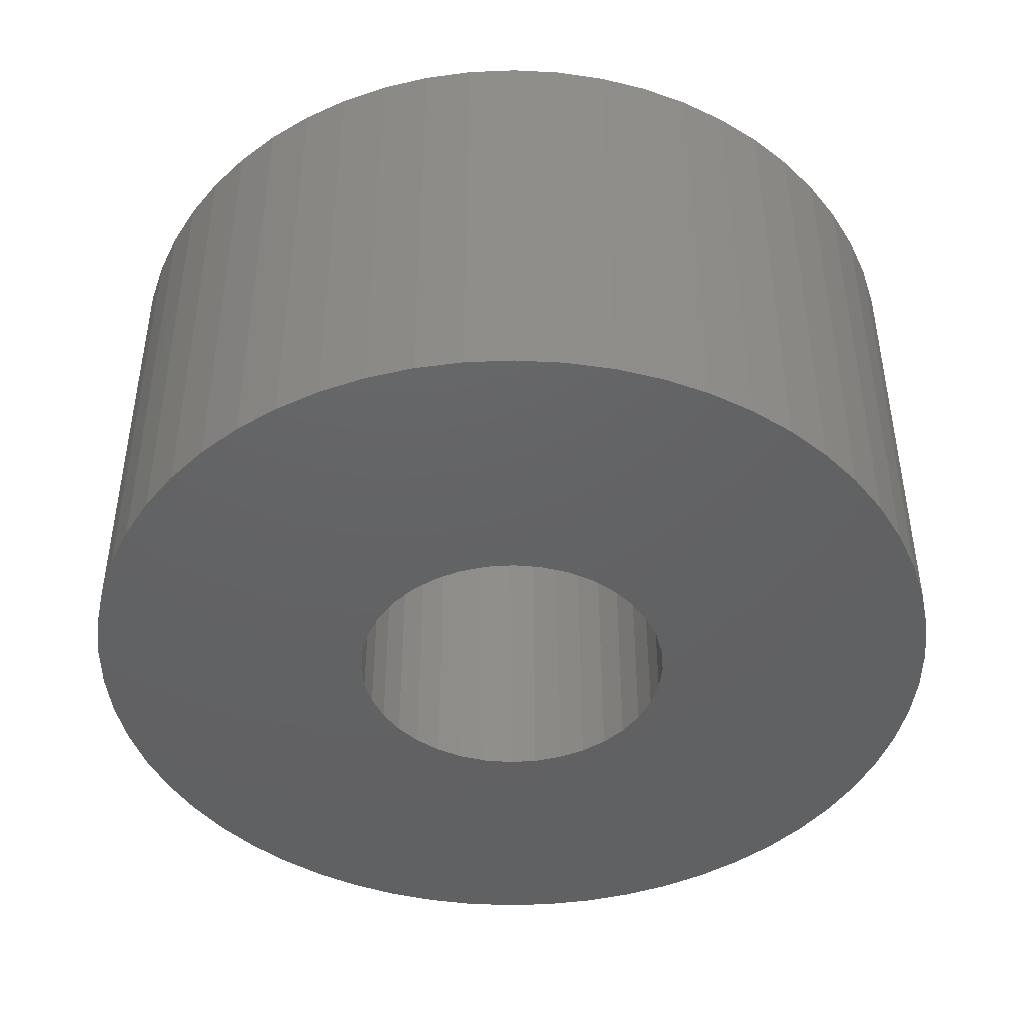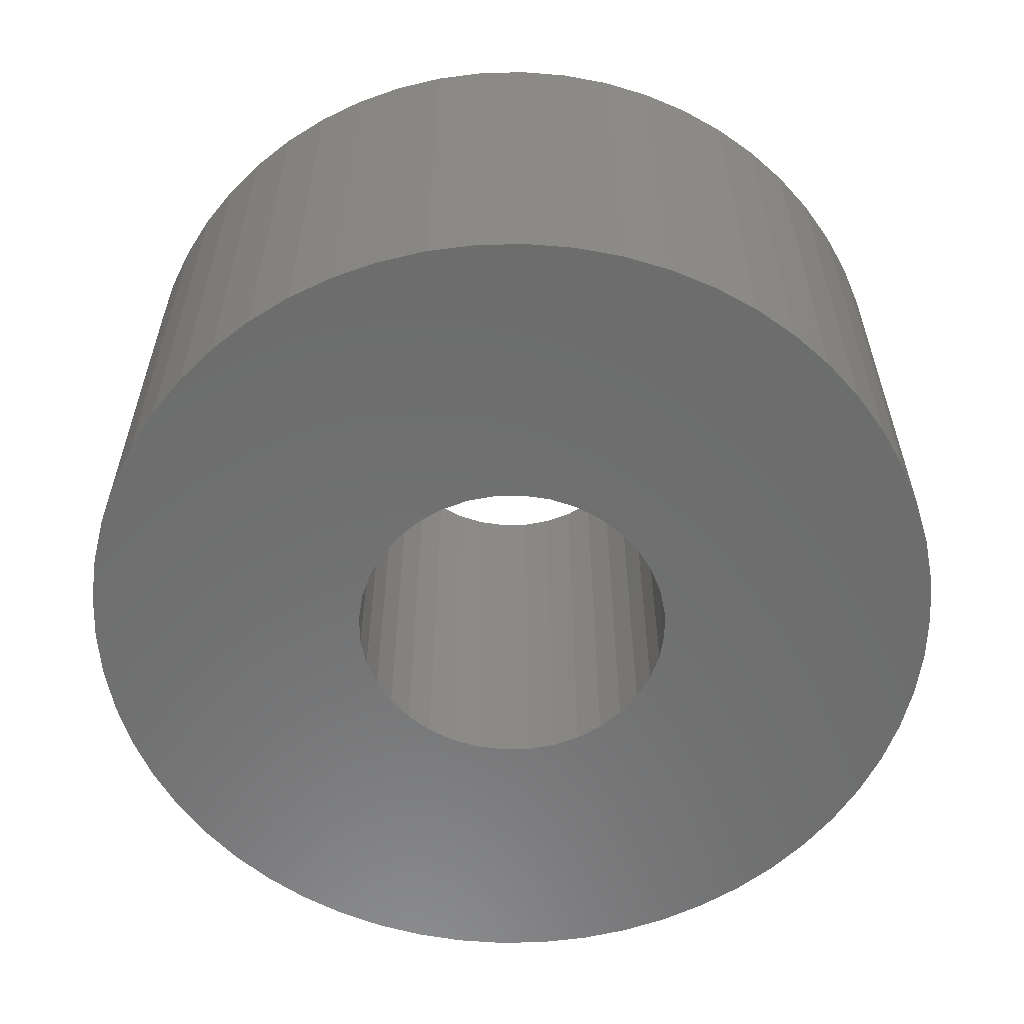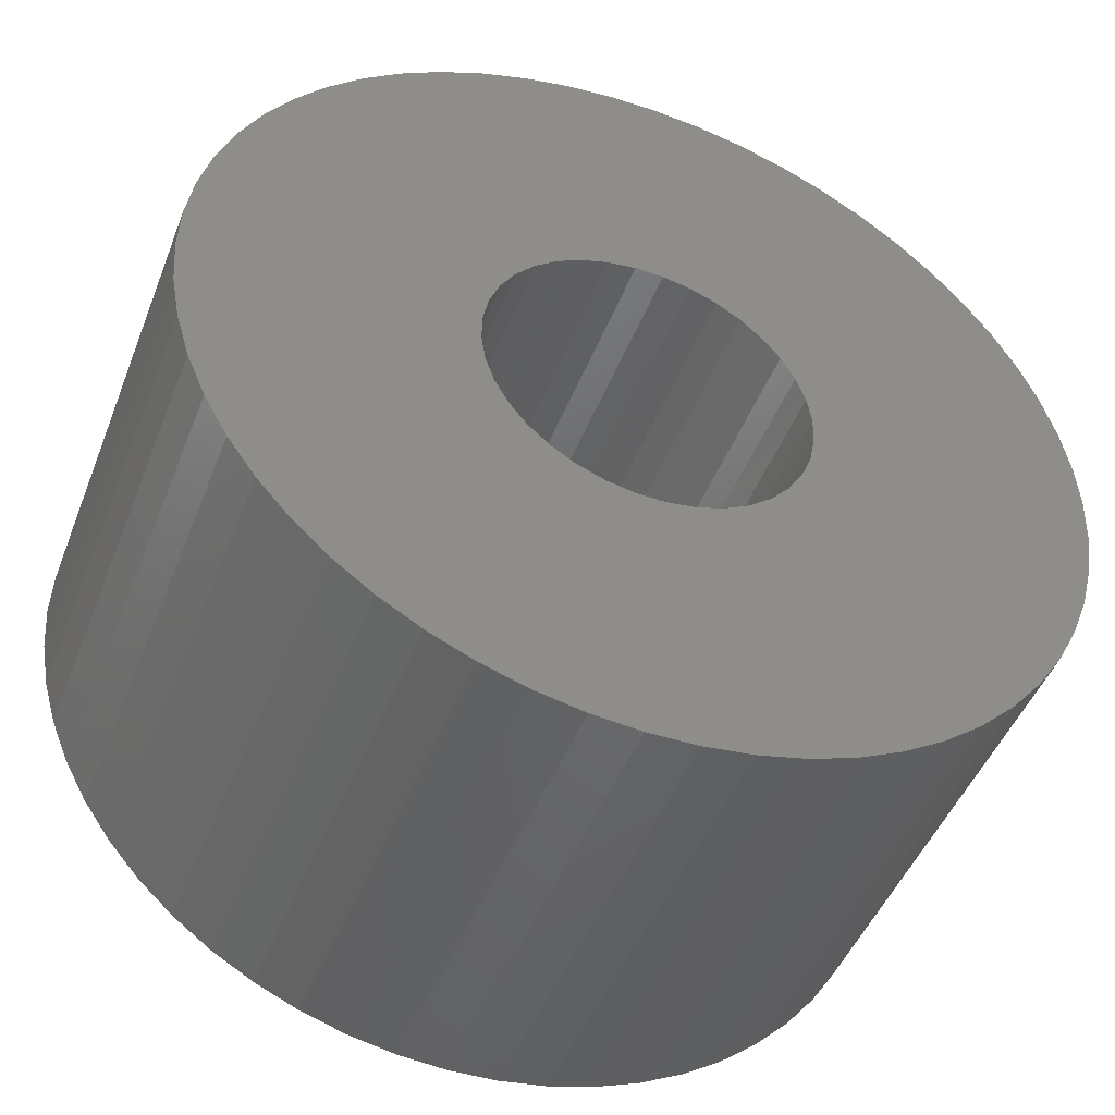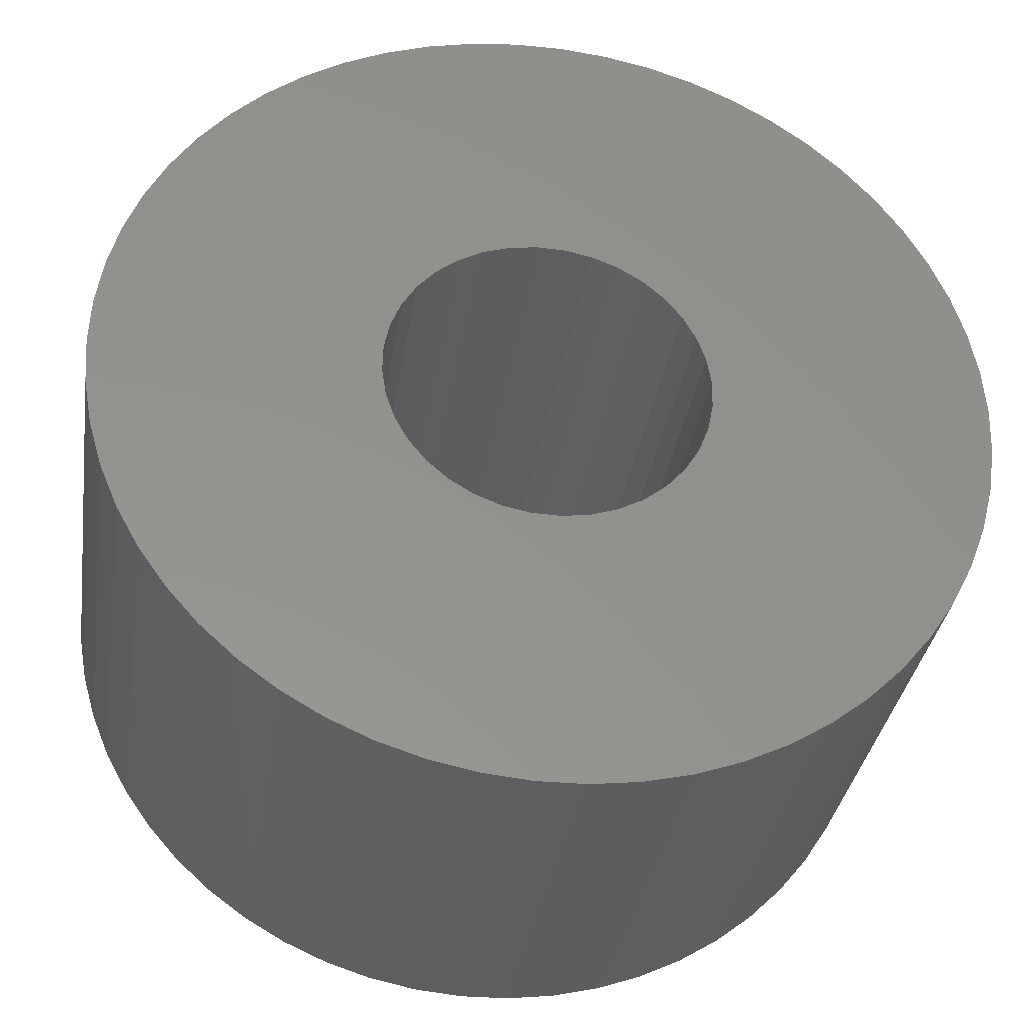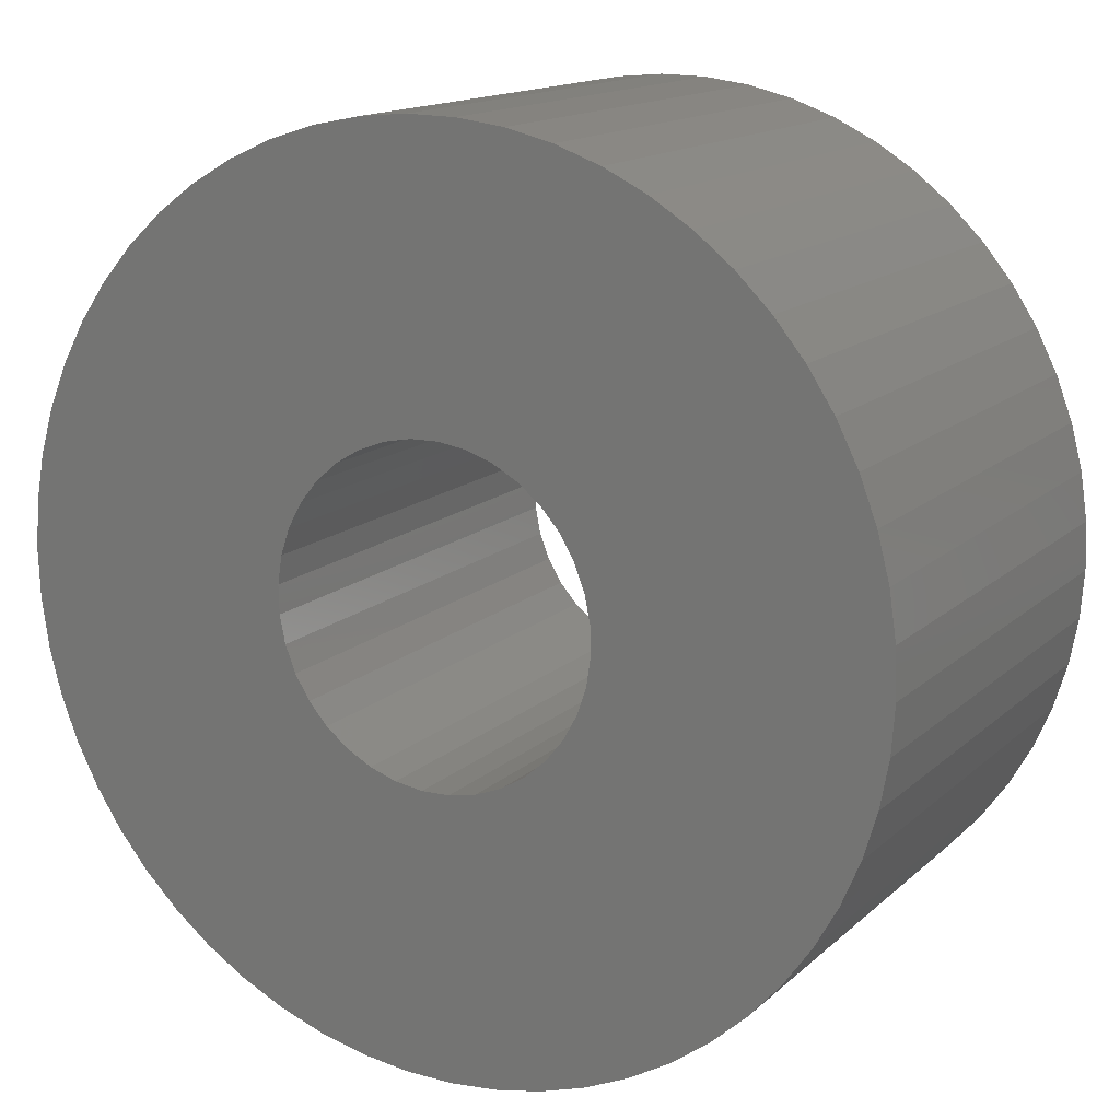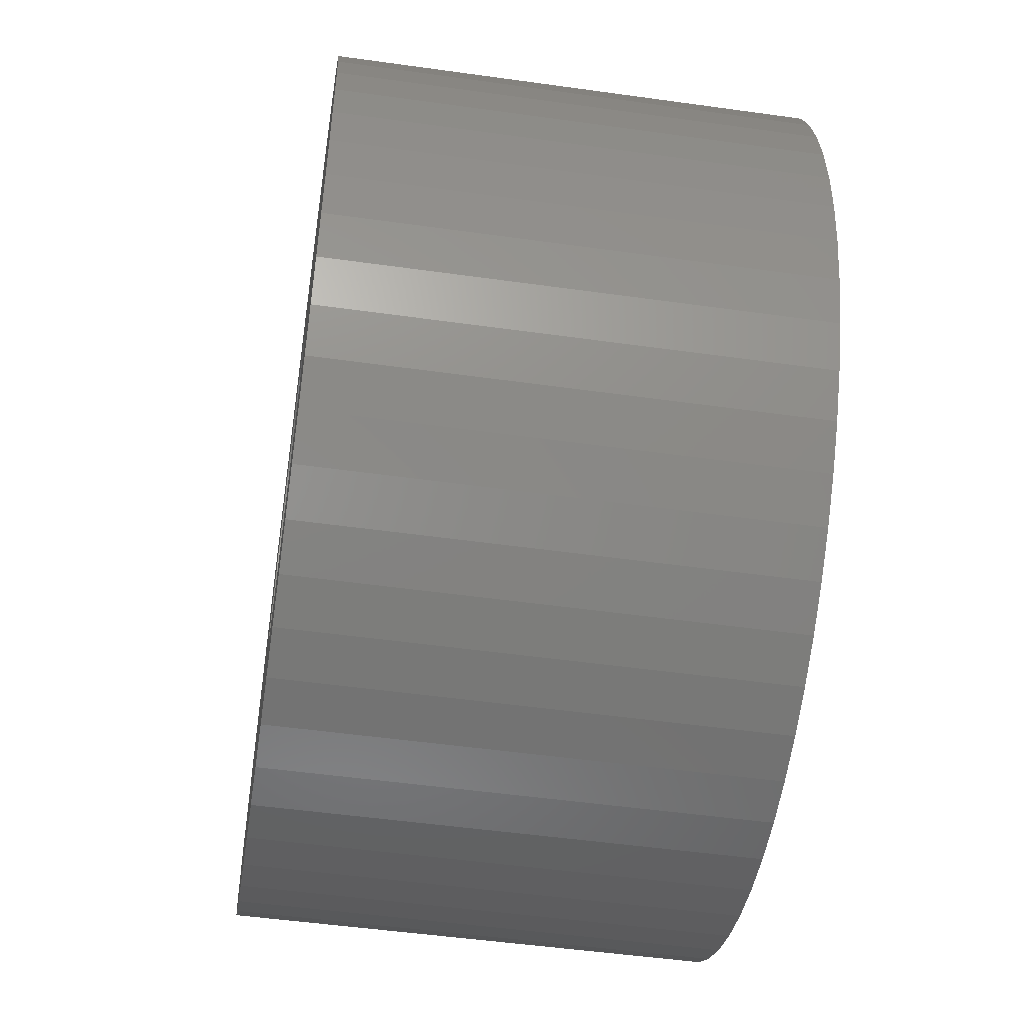
<metadata>
{"format":"stl","ext":"stl","renderer":"f3d","projection":"perspective","resolution":1024,"background":"white","views":[{"elev":-44.5,"azim":175.6,"up":"+Z"},{"elev":-58.9,"azim":62.6,"up":"+Z"},{"elev":-46.9,"azim":159.2,"up":"+Y"},{"elev":-34.2,"azim":171.3,"up":"+Y"},{"elev":14.8,"azim":29.2,"up":"+Y"},{"elev":-50.8,"azim":-98.7,"up":"+Y"}]}
</metadata>
<code>
# stl→obj: 132 verts, 376 faces
v 2132 1426 1922
v 2131 1426 1922
v 2127 1424 1922
v 2131 1428 1922
v 2126 1428 1922
v 2131 1427 1922
v 2134 1430 1922
v 2134 1435 1922
v 2133 1430 1922
v 2133 1435 1922
v 2126 1427 1922
v 2126 1426 1922
v 2127 1425 1922
v 2131 1429 1922
v 2127 1430 1922
v 2126 1429 1922
v 2132 1435 1922
v 2131 1434 1922
v 2132 1429 1922
v 2128 1432 1922
v 2127 1431 1922
v 2130 1434 1922
v 2132 1430 1922
v 2129 1433 1922
v 2128 1433 1922
v 2135 1435 1922
v 2136 1429 1922
v 2139 1432 1922
v 2139 1433 1922
v 2135 1430 1922
v 2137 1428 1922
v 2141 1429 1922
v 2136 1428 1922
v 2141 1430 1922
v 2136 1427 1922
v 2141 1426 1922
v 2137 1427 1922
v 2141 1427 1922
v 2141 1428 1922
v 2136 1426 1922
v 2141 1425 1922
v 2140 1423 1922
v 2141 1424 1922
v 2138 1434 1922
v 2137 1434 1922
v 2136 1435 1922
v 2140 1431 1922
v 2140 1432 1922
v 2135 1425 1922
v 2138 1421 1922
v 2139 1422 1922
v 2134 1425 1922
v 2134 1420 1922
v 2135 1420 1922
v 2128 1423 1922
v 2128 1422 1922
v 2132 1425 1922
v 2129 1422 1922
v 2136 1420 1922
v 2137 1421 1922
v 2133 1425 1922
v 2132 1420 1922
v 2133 1420 1922
v 2129 1421 1922
v 2130 1421 1922
v 2131 1420 1922
v 2136 1429 1914
v 2139 1432 1914
v 2135 1430 1914
v 2137 1434 1914
v 2138 1434 1914
v 2139 1433 1914
v 2136 1427 1914
v 2137 1427 1914
v 2141 1426 1914
v 2136 1428 1914
v 2141 1429 1914
v 2137 1428 1914
v 2141 1428 1914
v 2141 1427 1914
v 2140 1432 1914
v 2140 1431 1914
v 2141 1430 1914
v 2134 1430 1914
v 2135 1435 1914
v 2136 1435 1914
v 2133 1430 1914
v 2134 1435 1914
v 2131 1434 1914
v 2132 1435 1914
v 2133 1435 1914
v 2132 1430 1914
v 2130 1434 1914
v 2131 1428 1914
v 2127 1430 1914
v 2131 1429 1914
v 2127 1431 1914
v 2132 1429 1914
v 2133 1425 1914
v 2130 1421 1914
v 2132 1425 1914
v 2129 1421 1914
v 2126 1428 1914
v 2126 1429 1914
v 2132 1426 1914
v 2127 1424 1914
v 2131 1426 1914
v 2131 1427 1914
v 2134 1425 1914
v 2132 1420 1914
v 2131 1420 1914
v 2128 1432 1914
v 2128 1433 1914
v 2129 1433 1914
v 2135 1425 1914
v 2136 1420 1914
v 2141 1425 1914
v 2136 1426 1914
v 2141 1424 1914
v 2127 1425 1914
v 2126 1426 1914
v 2126 1427 1914
v 2129 1422 1914
v 2128 1422 1914
v 2128 1423 1914
v 2135 1420 1914
v 2134 1420 1914
v 2133 1420 1914
v 2138 1421 1914
v 2137 1421 1914
v 2140 1423 1914
v 2139 1422 1914
f 1 2 3
f 4 5 4
f 4 5 5
f 4 5 6
f 7 8 9
f 9 8 10
f 9 10 9
f 5 11 6
f 6 11 12
f 6 12 6
f 6 12 13
f 6 13 2
f 2 13 3
f 2 3 3
f 14 15 4
f 4 15 16
f 4 16 5
f 10 17 9
f 9 17 18
f 9 18 9
f 19 20 19
f 19 20 21
f 19 21 14
f 14 21 21
f 14 21 15
f 18 22 9
f 9 22 22
f 9 22 23
f 23 22 24
f 23 24 19
f 19 24 25
f 19 25 20
f 7 26 7
f 7 26 8
f 7 8 8
f 27 28 27
f 27 28 29
f 27 29 30
f 31 32 33
f 33 32 34
f 33 34 27
f 35 36 37
f 37 36 38
f 37 38 31
f 31 38 39
f 31 39 32
f 40 41 35
f 35 41 36
f 35 36 36
f 40 42 40
f 40 42 42
f 40 42 40
f 40 42 43
f 40 43 41
f 29 44 30
f 30 44 45
f 30 45 30
f 30 45 45
f 30 45 7
f 7 45 46
f 7 46 26
f 34 34 27
f 27 34 47
f 27 47 27
f 27 47 48
f 27 48 28
f 49 50 49
f 49 50 51
f 49 51 40
f 40 51 51
f 40 51 42
f 52 53 52
f 52 53 54
f 52 54 49
f 3 55 1
f 1 55 56
f 1 56 57
f 57 56 58
f 57 58 57
f 54 59 49
f 49 59 59
f 49 59 49
f 49 59 60
f 49 60 50
f 61 62 52
f 52 62 63
f 52 63 53
f 58 64 57
f 57 64 65
f 57 65 61
f 61 65 66
f 61 66 61
f 61 66 62
f 61 62 62
f 67 67 68
f 69 70 69
f 69 70 71
f 69 71 67
f 67 71 72
f 67 72 68
f 73 74 75
f 76 77 78
f 78 77 79
f 78 79 74
f 74 79 80
f 74 80 75
f 68 81 67
f 67 81 82
f 67 82 67
f 67 82 83
f 67 83 76
f 76 83 83
f 76 83 77
f 84 85 84
f 84 85 86
f 84 86 69
f 69 86 70
f 69 70 70
f 87 88 84
f 84 88 88
f 84 88 85
f 87 89 87
f 87 89 90
f 87 90 87
f 87 90 91
f 87 91 88
f 92 93 87
f 87 93 93
f 87 93 89
f 94 95 96
f 96 95 97
f 96 97 98
f 99 100 101
f 101 100 102
f 101 102 101
f 94 103 94
f 94 103 104
f 94 104 95
f 105 106 107
f 107 106 106
f 107 106 108
f 109 110 99
f 99 110 110
f 99 110 99
f 99 110 111
f 99 111 100
f 97 97 98
f 98 97 112
f 98 112 98
f 98 112 113
f 98 113 92
f 92 113 114
f 92 114 93
f 115 116 115
f 115 116 116
f 115 116 109
f 75 75 73
f 73 75 117
f 73 117 118
f 118 117 119
f 118 119 118
f 106 120 108
f 108 120 121
f 108 121 108
f 108 121 122
f 108 122 94
f 94 122 103
f 94 103 103
f 102 123 101
f 101 123 124
f 101 124 105
f 105 124 125
f 105 125 106
f 116 126 109
f 109 126 127
f 109 127 109
f 109 127 128
f 109 128 110
f 115 129 115
f 115 129 130
f 115 130 116
f 119 131 118
f 118 131 131
f 118 131 118
f 118 131 132
f 118 132 115
f 115 132 132
f 115 132 129
f 47 81 48
f 48 81 68
f 48 68 28
f 28 68 72
f 28 72 29
f 29 72 71
f 29 71 44
f 44 71 70
f 44 70 45
f 45 70 70
f 45 70 45
f 45 70 86
f 45 86 46
f 46 86 85
f 46 85 26
f 26 85 88
f 26 88 8
f 8 88 88
f 8 88 8
f 8 88 91
f 8 91 10
f 10 91 90
f 10 90 17
f 17 90 89
f 17 89 18
f 18 89 93
f 18 93 22
f 22 93 93
f 22 93 22
f 22 93 114
f 22 114 24
f 24 114 113
f 24 113 25
f 25 113 112
f 25 112 20
f 20 112 97
f 20 97 21
f 21 97 97
f 21 97 21
f 21 97 95
f 21 95 15
f 15 95 104
f 15 104 16
f 16 104 103
f 16 103 5
f 5 103 103
f 5 103 5
f 5 103 122
f 5 122 11
f 11 122 121
f 11 121 12
f 12 121 120
f 12 120 13
f 13 120 106
f 13 106 3
f 3 106 106
f 3 106 3
f 3 106 125
f 3 125 55
f 55 125 124
f 55 124 56
f 56 124 123
f 56 123 58
f 58 123 102
f 58 102 64
f 64 102 100
f 64 100 65
f 65 100 111
f 65 111 66
f 66 111 110
f 66 110 62
f 62 110 110
f 62 110 62
f 62 110 128
f 62 128 63
f 63 128 127
f 63 127 53
f 53 127 126
f 53 126 54
f 54 126 116
f 54 116 59
f 59 116 116
f 59 116 59
f 59 116 130
f 59 130 60
f 60 130 129
f 60 129 50
f 50 129 132
f 50 132 51
f 51 132 132
f 51 132 51
f 51 132 131
f 51 131 42
f 42 131 131
f 42 131 42
f 42 131 119
f 42 119 43
f 43 119 117
f 43 117 41
f 41 117 75
f 41 75 36
f 36 75 75
f 36 75 36
f 36 75 80
f 36 80 38
f 38 80 79
f 38 79 39
f 39 79 77
f 39 77 32
f 32 77 83
f 32 83 34
f 34 83 83
f 34 83 34
f 34 83 82
f 34 82 47
f 47 82 81
f 27 67 27
f 27 67 67
f 27 67 27
f 27 67 76
f 27 76 33
f 33 76 78
f 33 78 31
f 31 78 74
f 31 74 37
f 37 74 73
f 37 73 35
f 35 73 118
f 35 118 40
f 40 118 118
f 40 118 40
f 40 118 118
f 40 118 40
f 40 118 115
f 40 115 49
f 49 115 115
f 49 115 49
f 49 115 115
f 49 115 49
f 49 115 109
f 49 109 52
f 52 109 109
f 52 109 52
f 52 109 99
f 52 99 61
f 61 99 99
f 61 99 61
f 61 99 101
f 61 101 57
f 57 101 101
f 57 101 57
f 57 101 105
f 57 105 1
f 1 105 107
f 1 107 2
f 2 107 108
f 2 108 6
f 6 108 108
f 6 108 6
f 6 108 94
f 6 94 4
f 4 94 94
f 4 94 4
f 4 94 96
f 4 96 14
f 14 96 98
f 14 98 19
f 19 98 98
f 19 98 19
f 19 98 92
f 19 92 23
f 23 92 87
f 23 87 9
f 9 87 87
f 9 87 9
f 9 87 87
f 9 87 9
f 9 87 84
f 9 84 7
f 7 84 84
f 7 84 7
f 7 84 69
f 7 69 30
f 30 69 69
f 30 69 30
f 30 69 67
f 30 67 27
f 27 67 67

</code>
